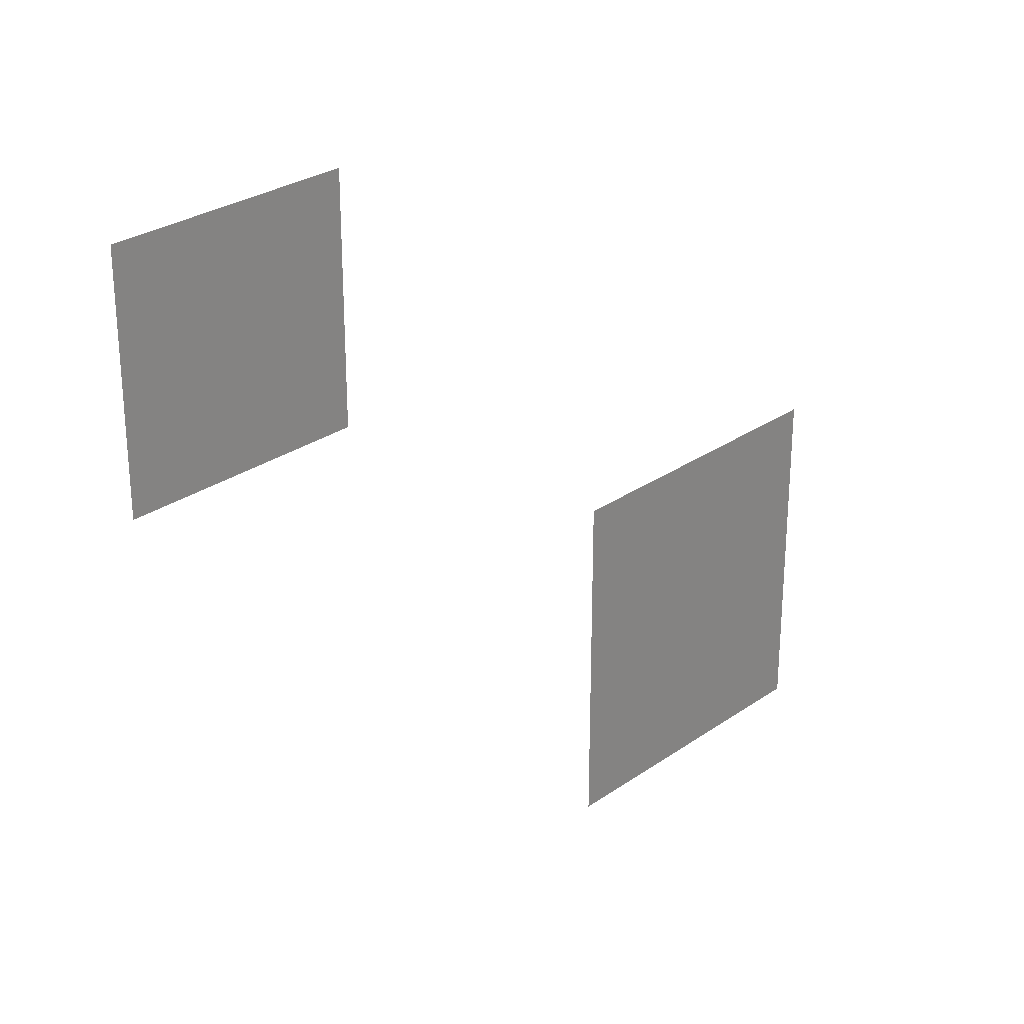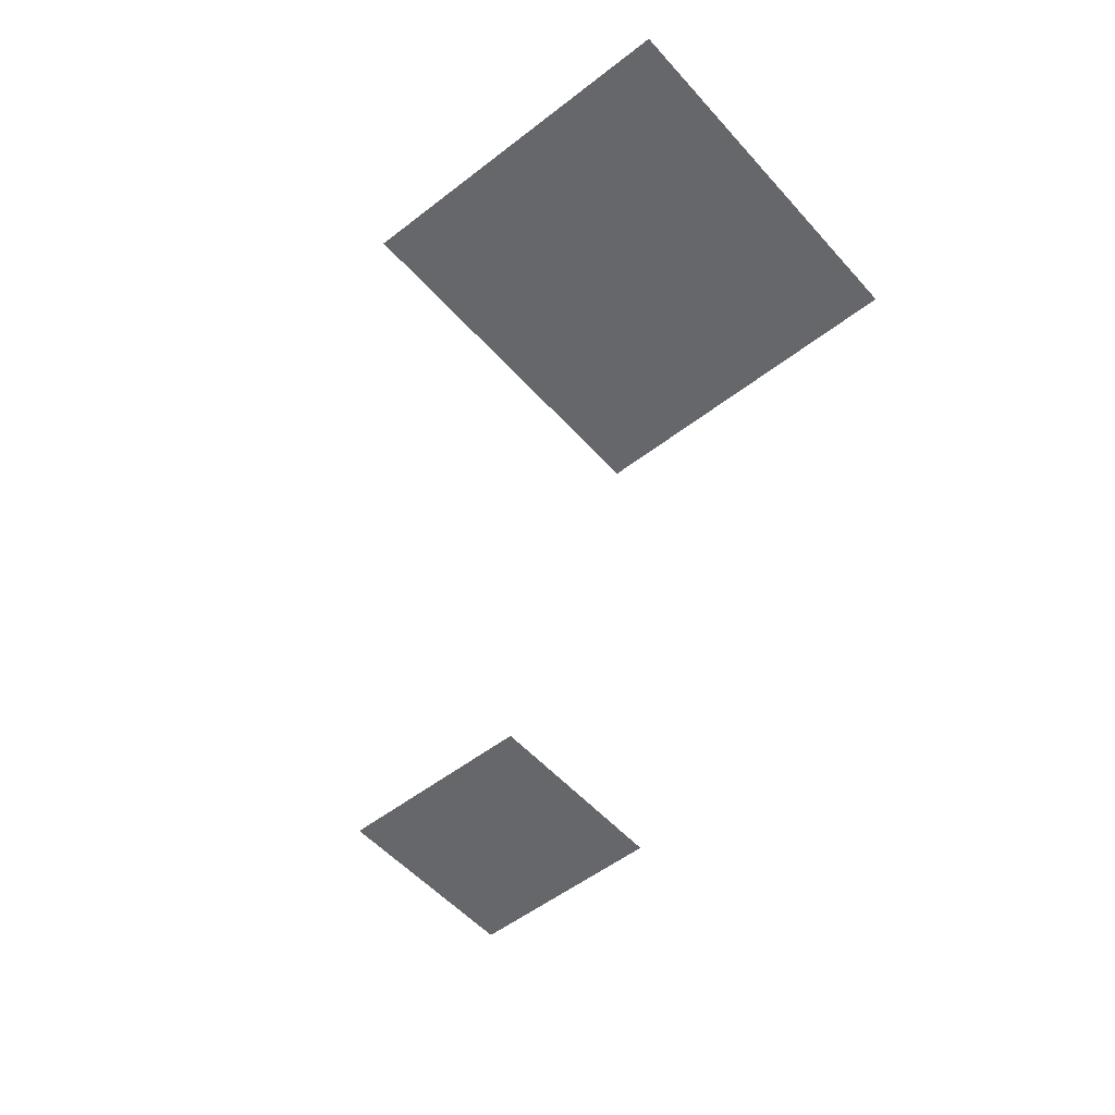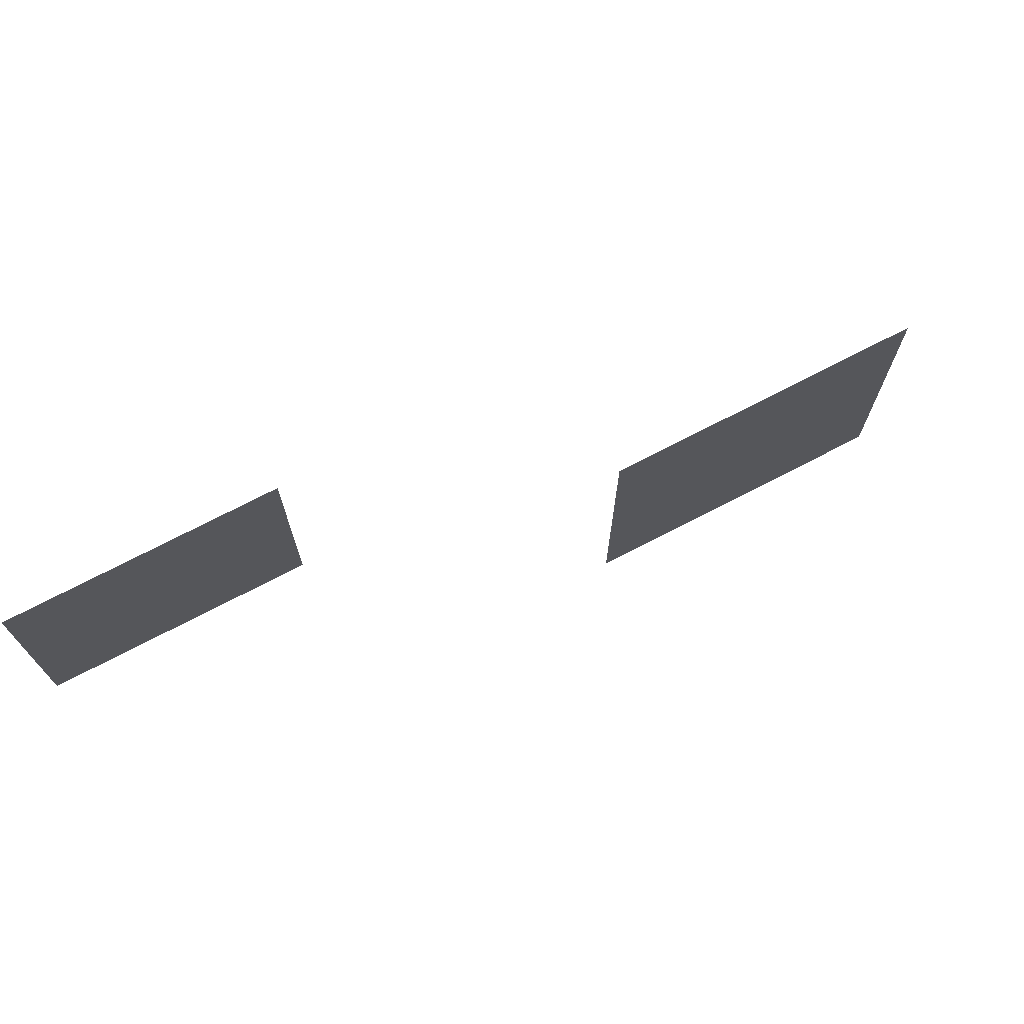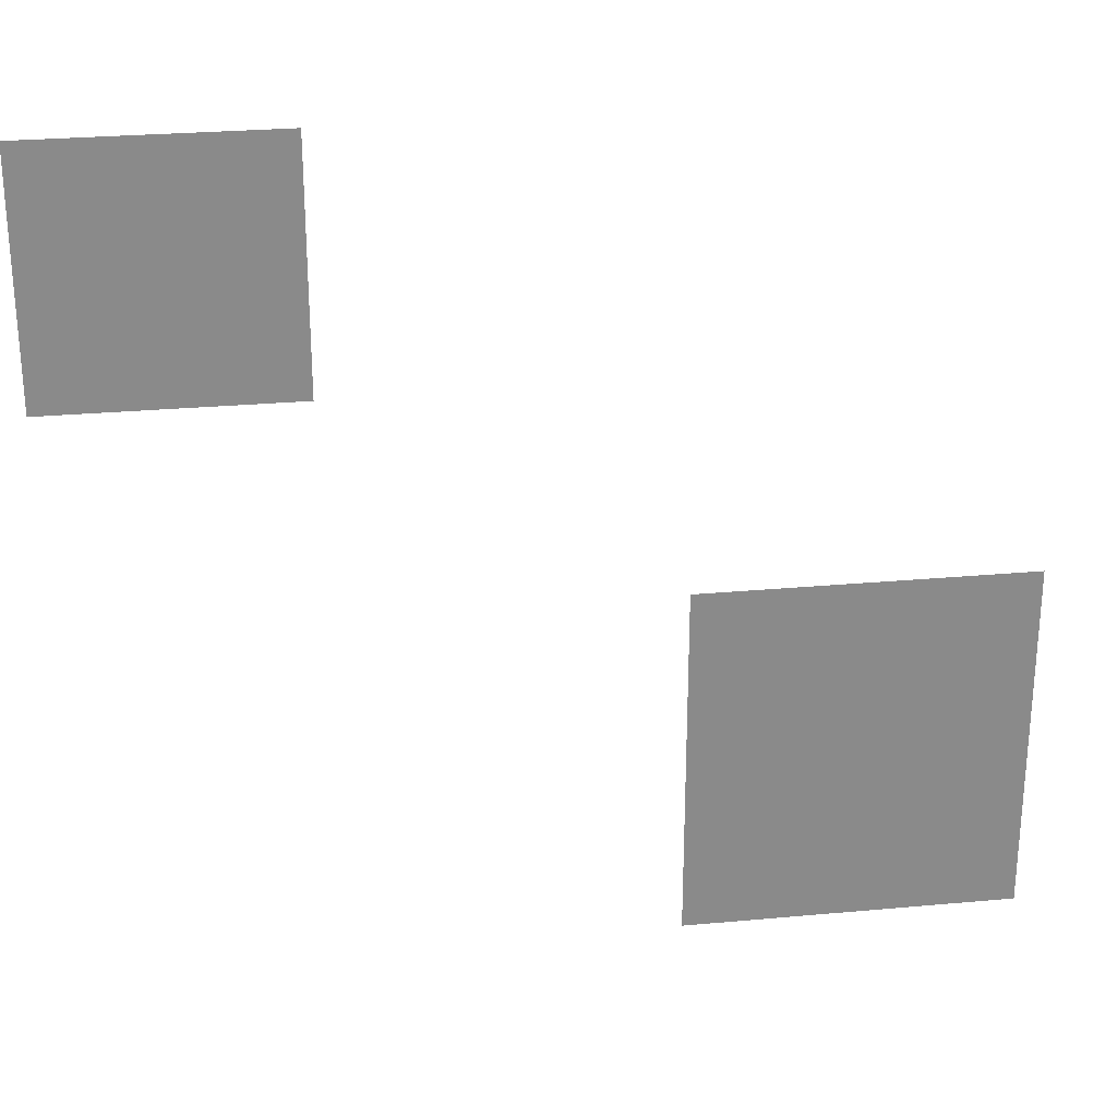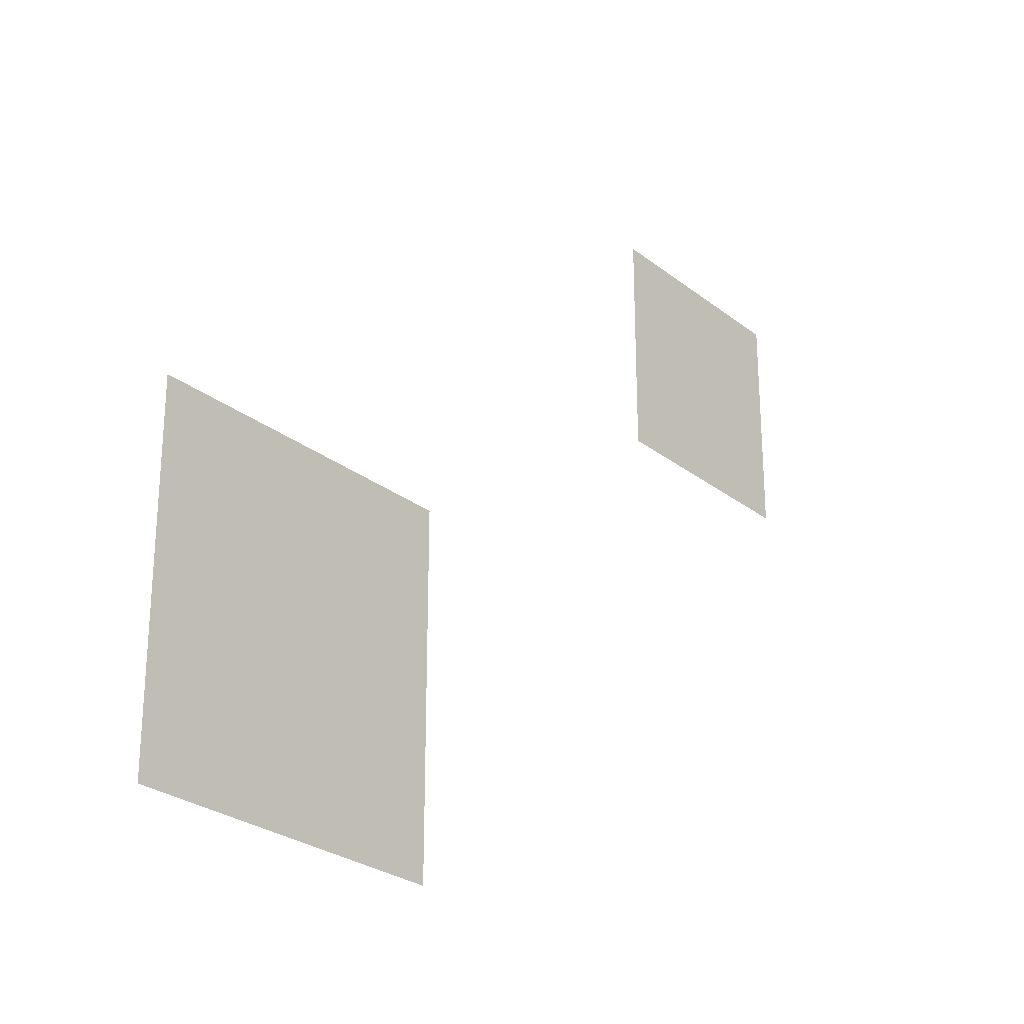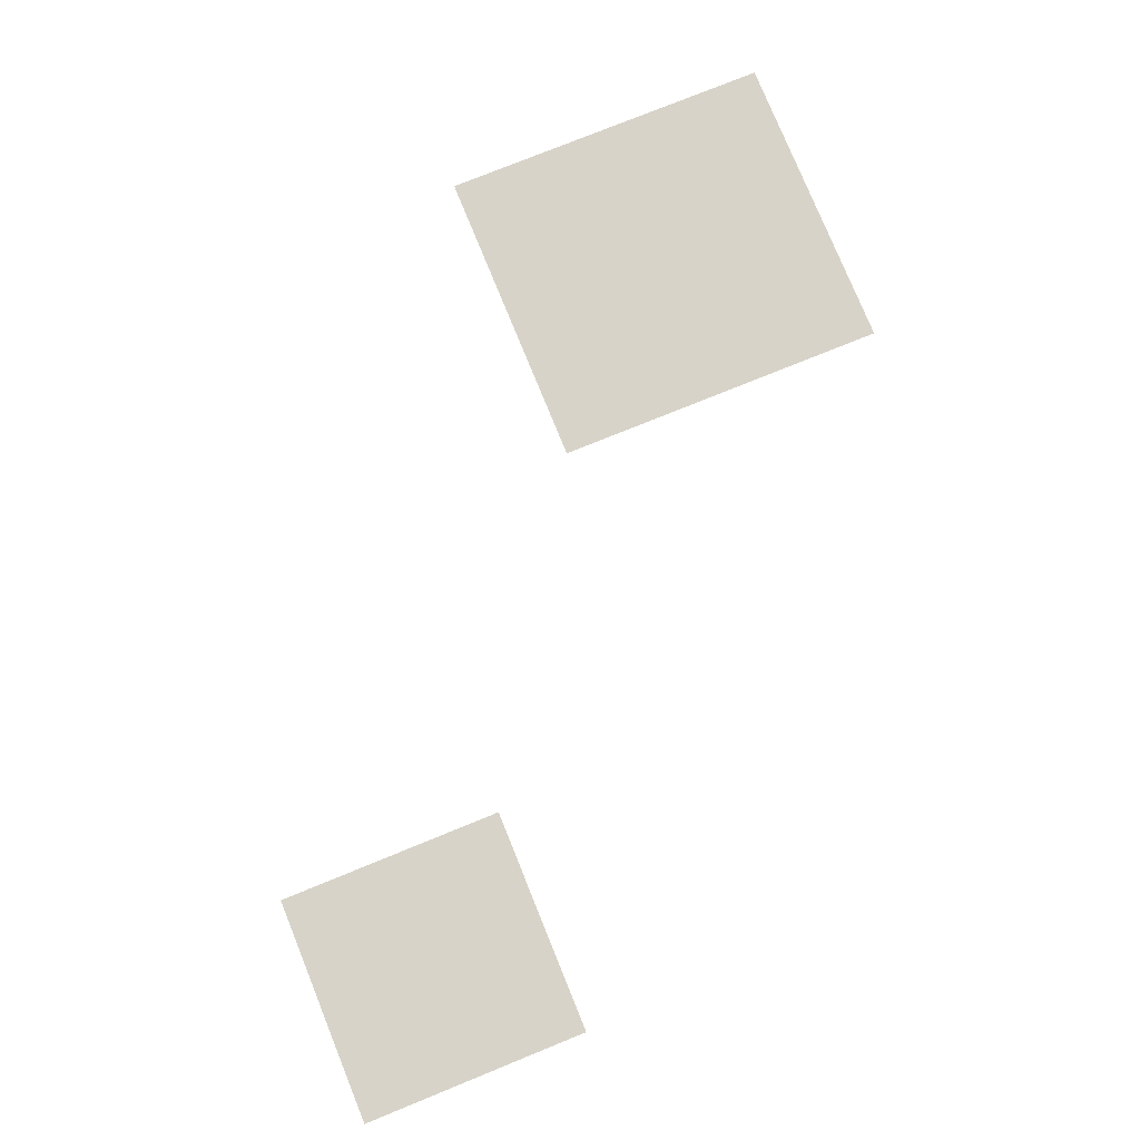
<metadata>
{"format":"obj","ext":"obj","renderer":"f3d","projection":"perspective","resolution":1024,"background":"white","views":[{"elev":27.8,"azim":133.4,"up":"+Z"},{"elev":-52.1,"azim":-139.9,"up":"+Y"},{"elev":74.0,"azim":152.7,"up":"+Z"},{"elev":26.9,"azim":171.9,"up":"+Z"},{"elev":-26.5,"azim":-50.5,"up":"+Z"},{"elev":77.2,"azim":67.9,"up":"+Y"}]}
</metadata>
<code>
v 640 9416 384
v 896 9416 384
v 896 9416 128
v 640 9416 336
v 640 9416 384
v 896 9416 128
v 640 9416 128
v 640 9416 336
v 896 9416 128
v 288 9416 -96
v 288 9416 -160
v 288 9416 -480
v -64 9416 -96
v 288 9416 -96
v 288 9416 -480
v -64 9416 -136
v -64 9416 -96
v 288 9416 -480
v -64 9416 -480
v -64 9416 -136
v 288 9416 -480
f 1 2 3
f 4 5 6
f 7 8 9
f 10 11 12
f 13 14 15
f 16 17 18
f 19 20 21

</code>
